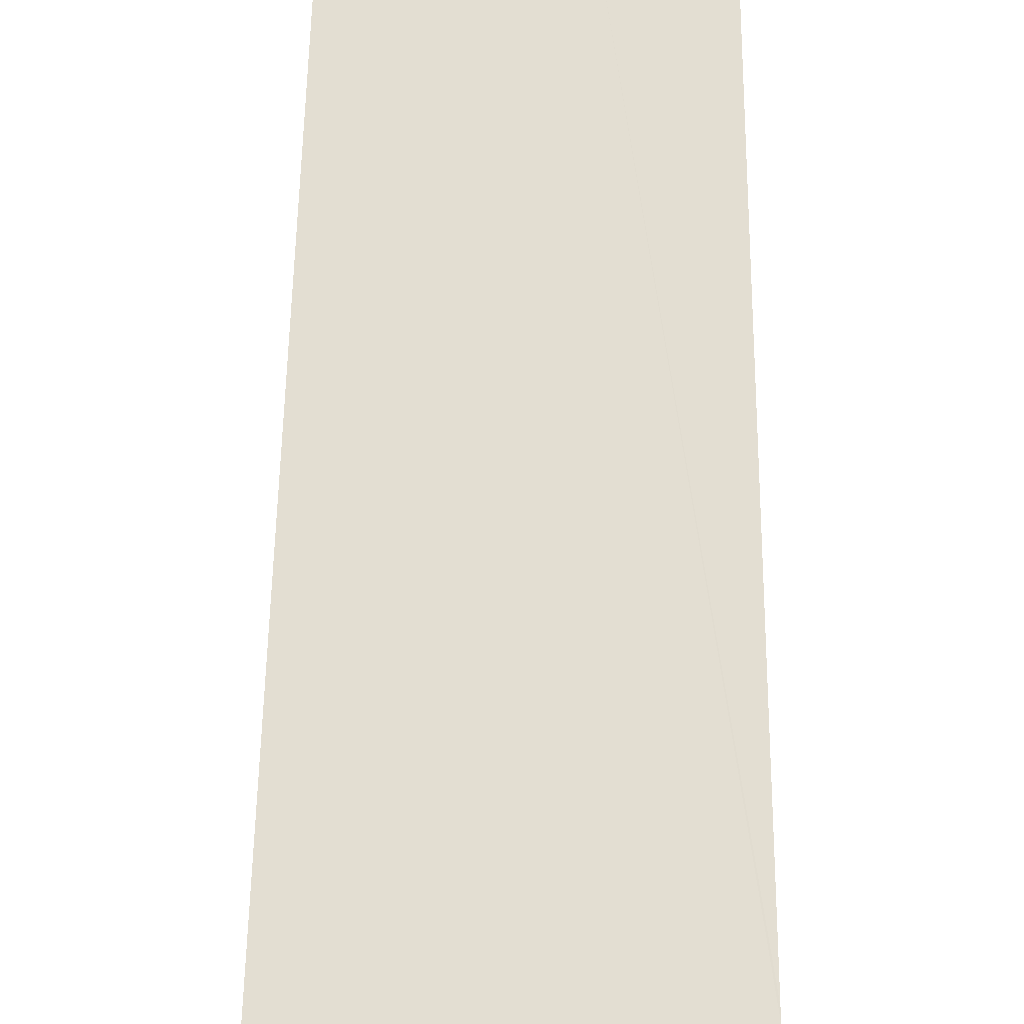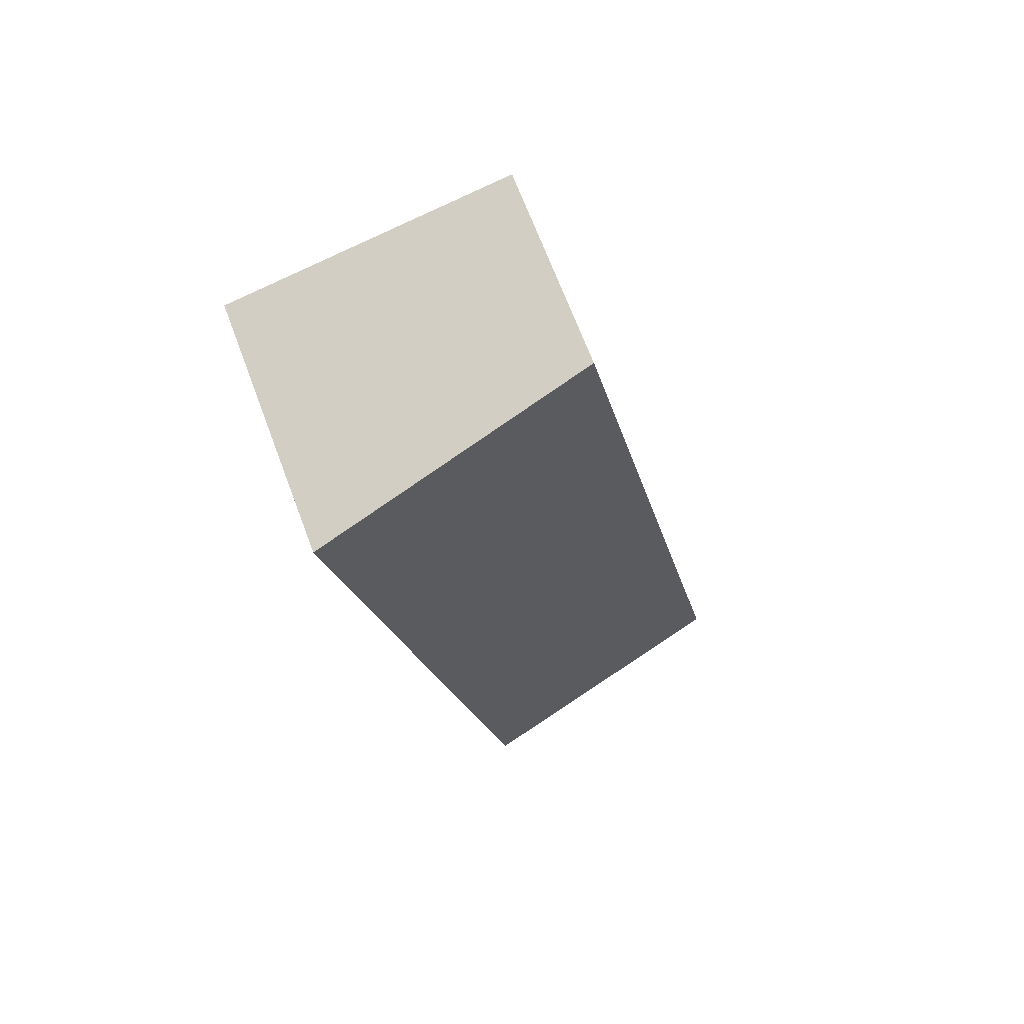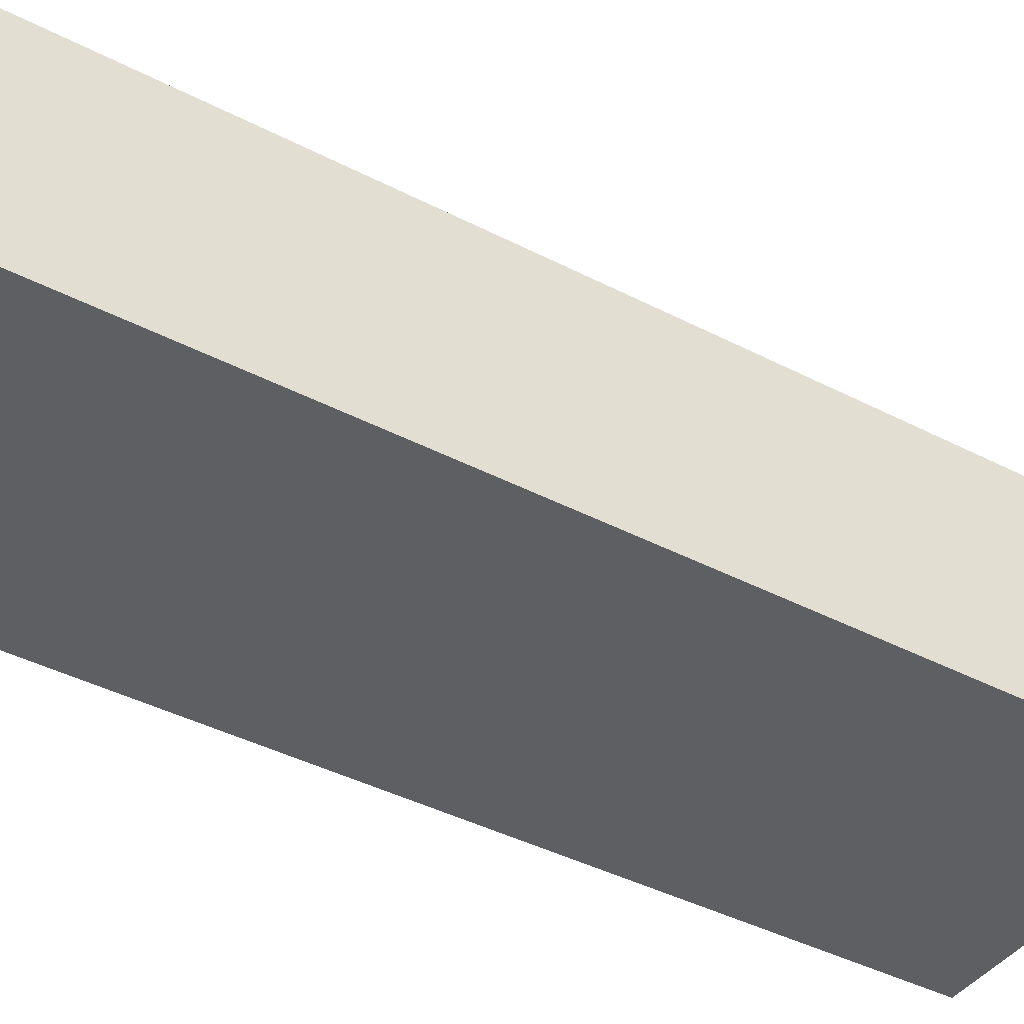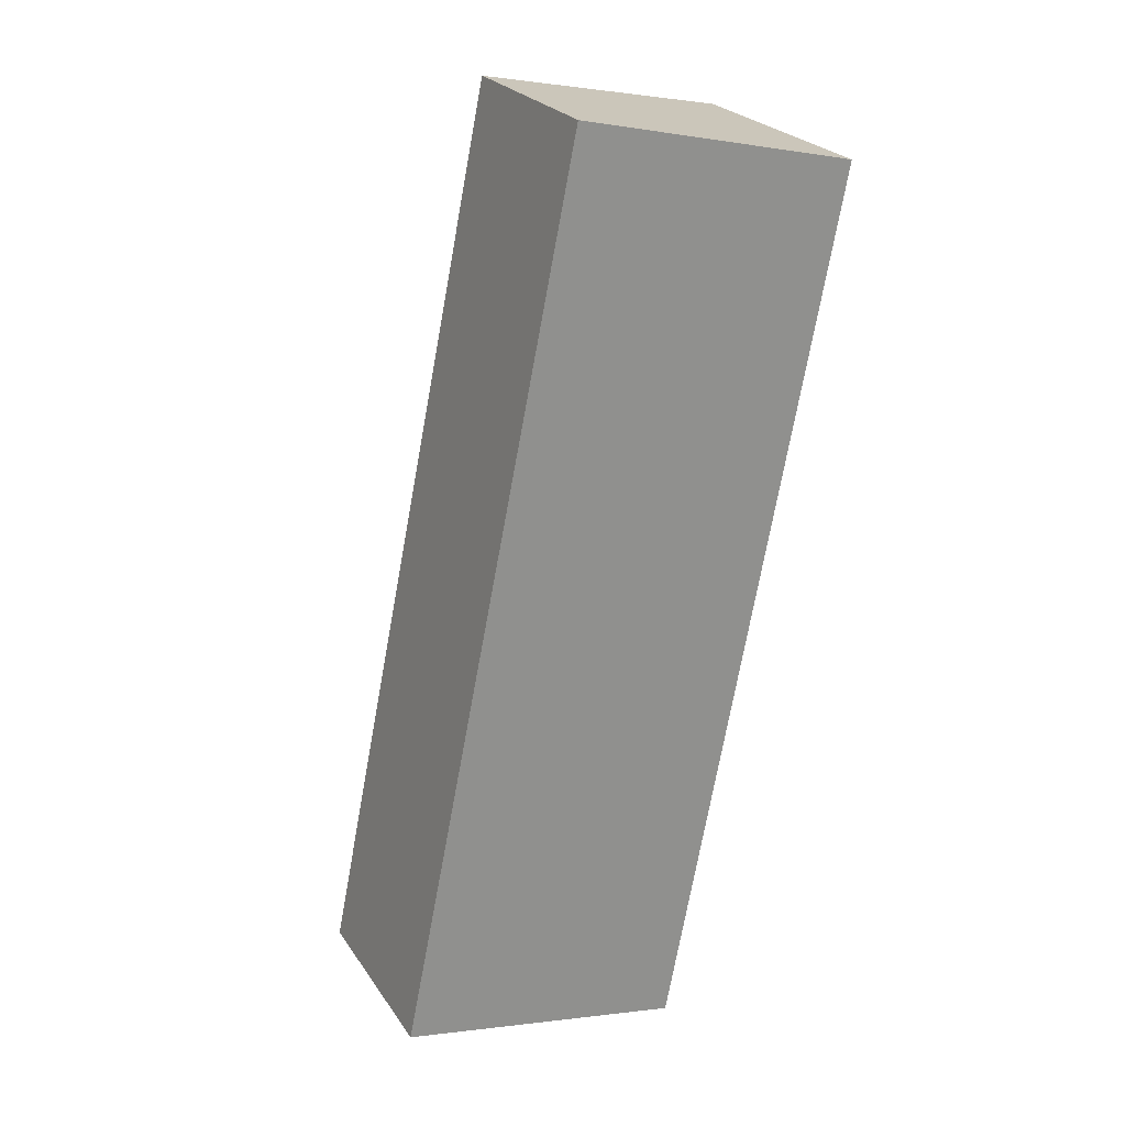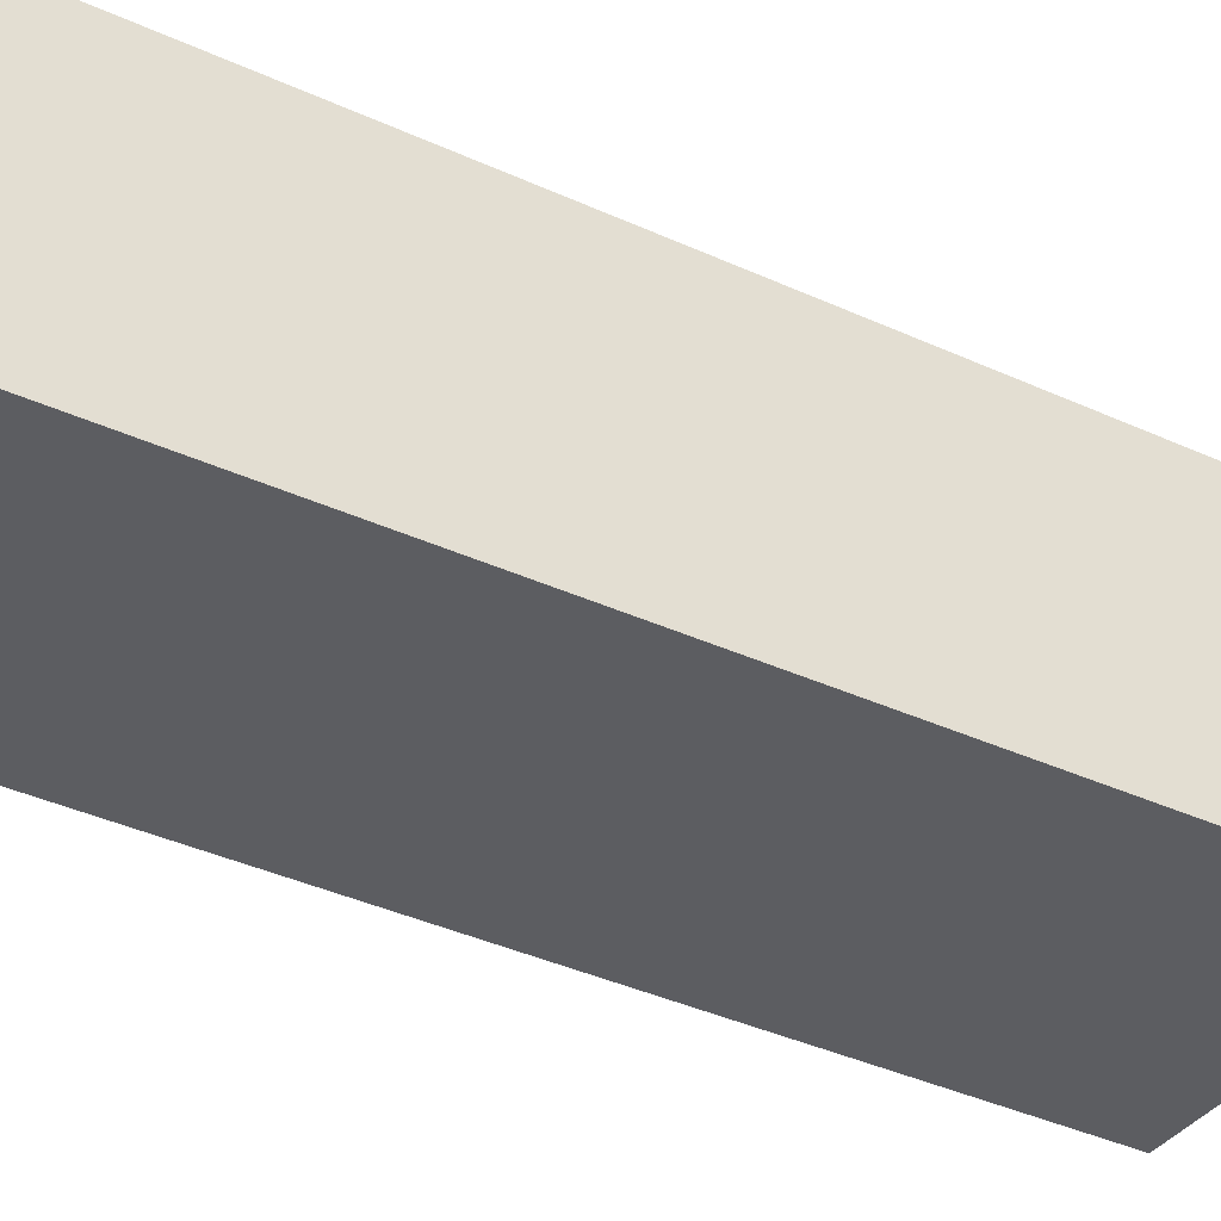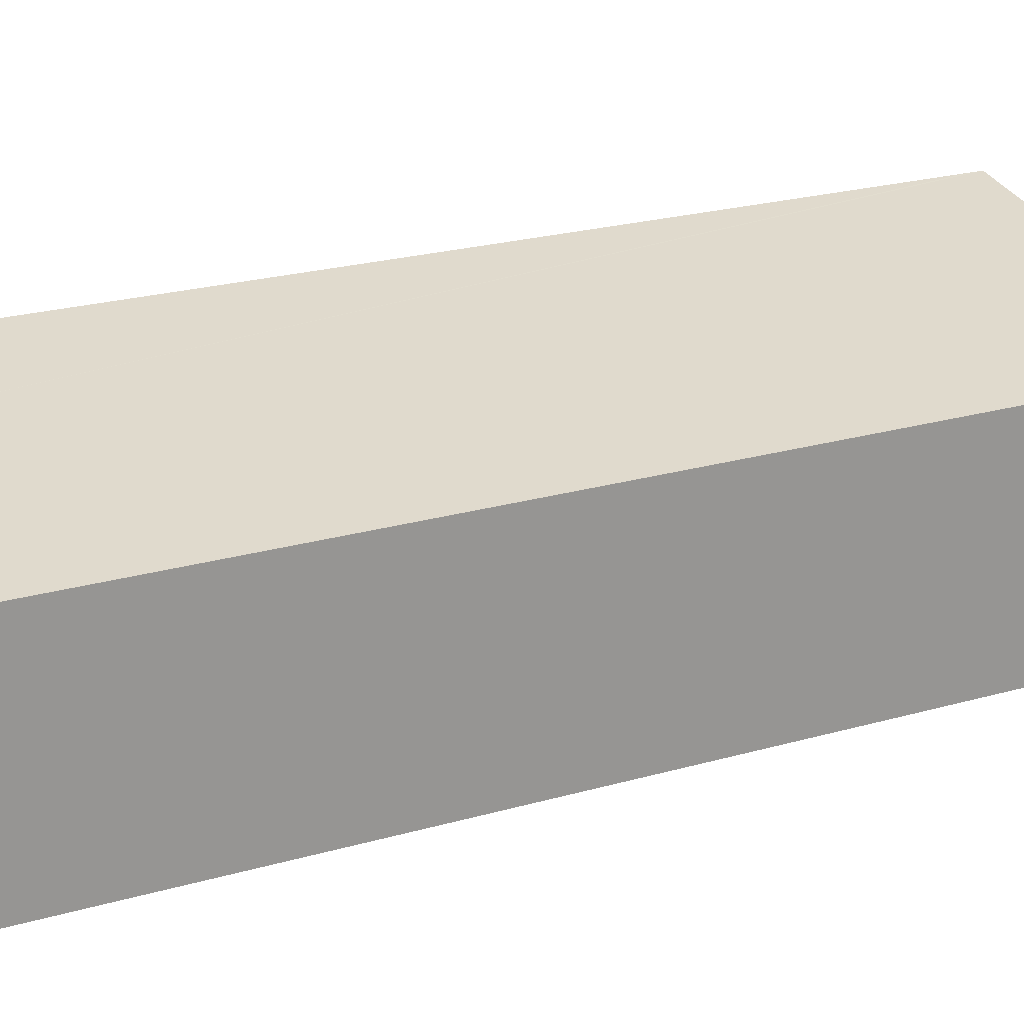
<metadata>
{"format":"obj","ext":"obj","renderer":"f3d","projection":"perspective","resolution":1024,"background":"white","views":[{"elev":50.3,"azim":12.0,"up":"+Y"},{"elev":68.5,"azim":159.4,"up":"+Z"},{"elev":-41.8,"azim":-110.6,"up":"+Y"},{"elev":24.8,"azim":-26.0,"up":"+Z"},{"elev":-37.2,"azim":70.4,"up":"+Y"},{"elev":22.5,"azim":-105.3,"up":"+Y"}]}
</metadata>
<code>
v  2.717 3.394 -0.554
v  6.562 3.648 11.71
v  4.118 3.67 -0.84
v  6.59 3.647 11.85
v  2.605 2.858 12.77
v  0 2.858 1.75e-16
v  6.59 -7.258e-16 11.85
v  4.118 5.144e-17 -0.84
v  6.562 -7.168e-16 11.71
v  0 0 0
v  2.717 3.392e-17 -0.554
v  2.605 -7.82e-16 12.77
g defaultobject
f 1 2 3
f 2 1 4
f 4 1 5
f 5 1 6
f 7 2 4
f 2 7 3
f 3 7 8
f 8 7 9
f 8 1 3
f 1 8 6
f 6 8 10
f 10 8 11
f 10 5 6
f 5 10 12
f 5 7 4
f 7 5 12
f 9 11 8
f 11 9 7
f 11 7 12
f 11 12 10

</code>
